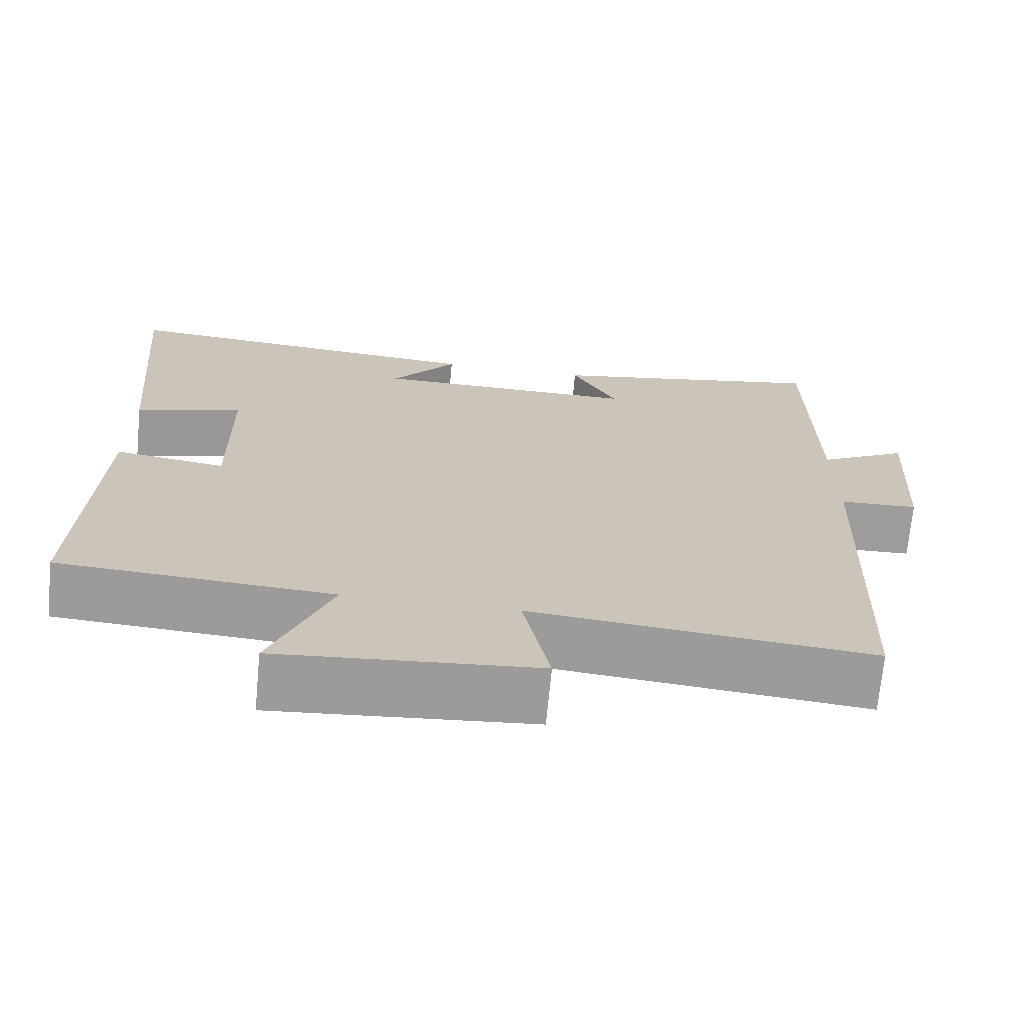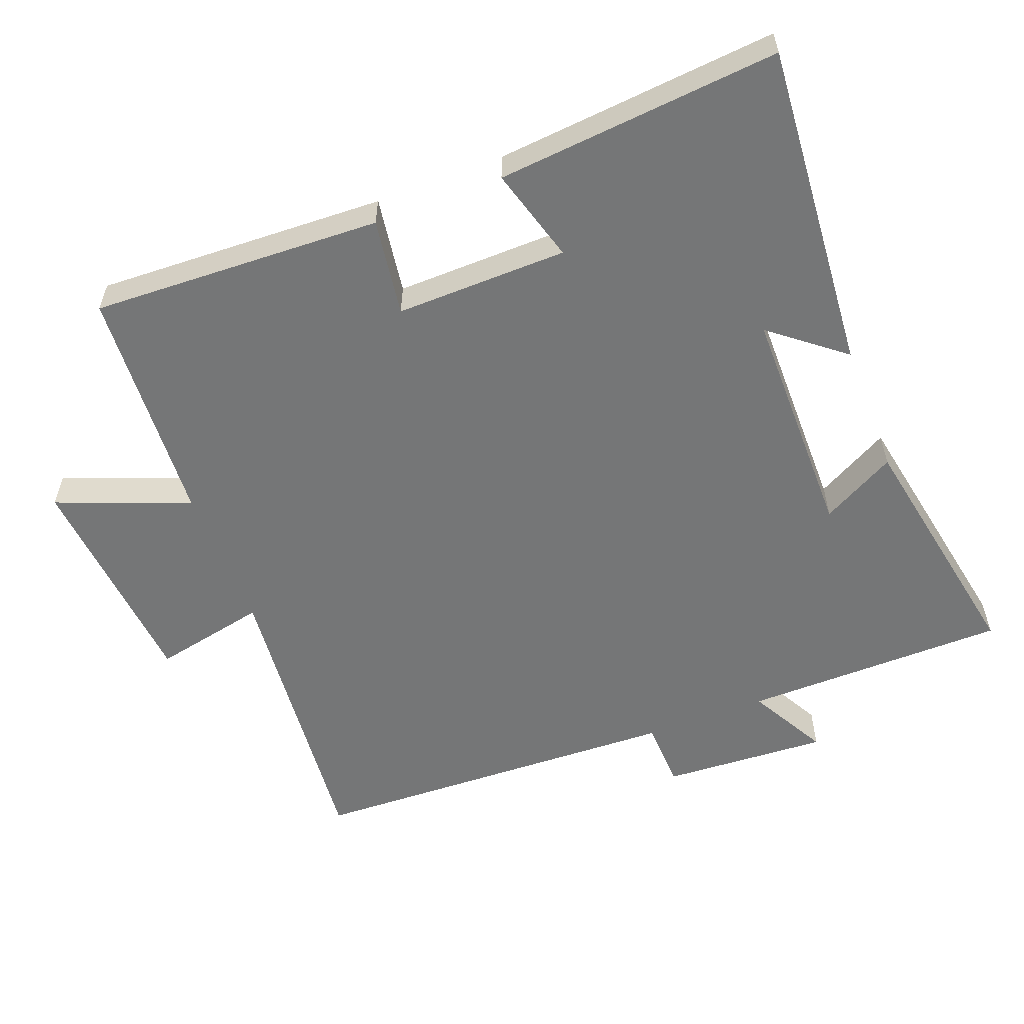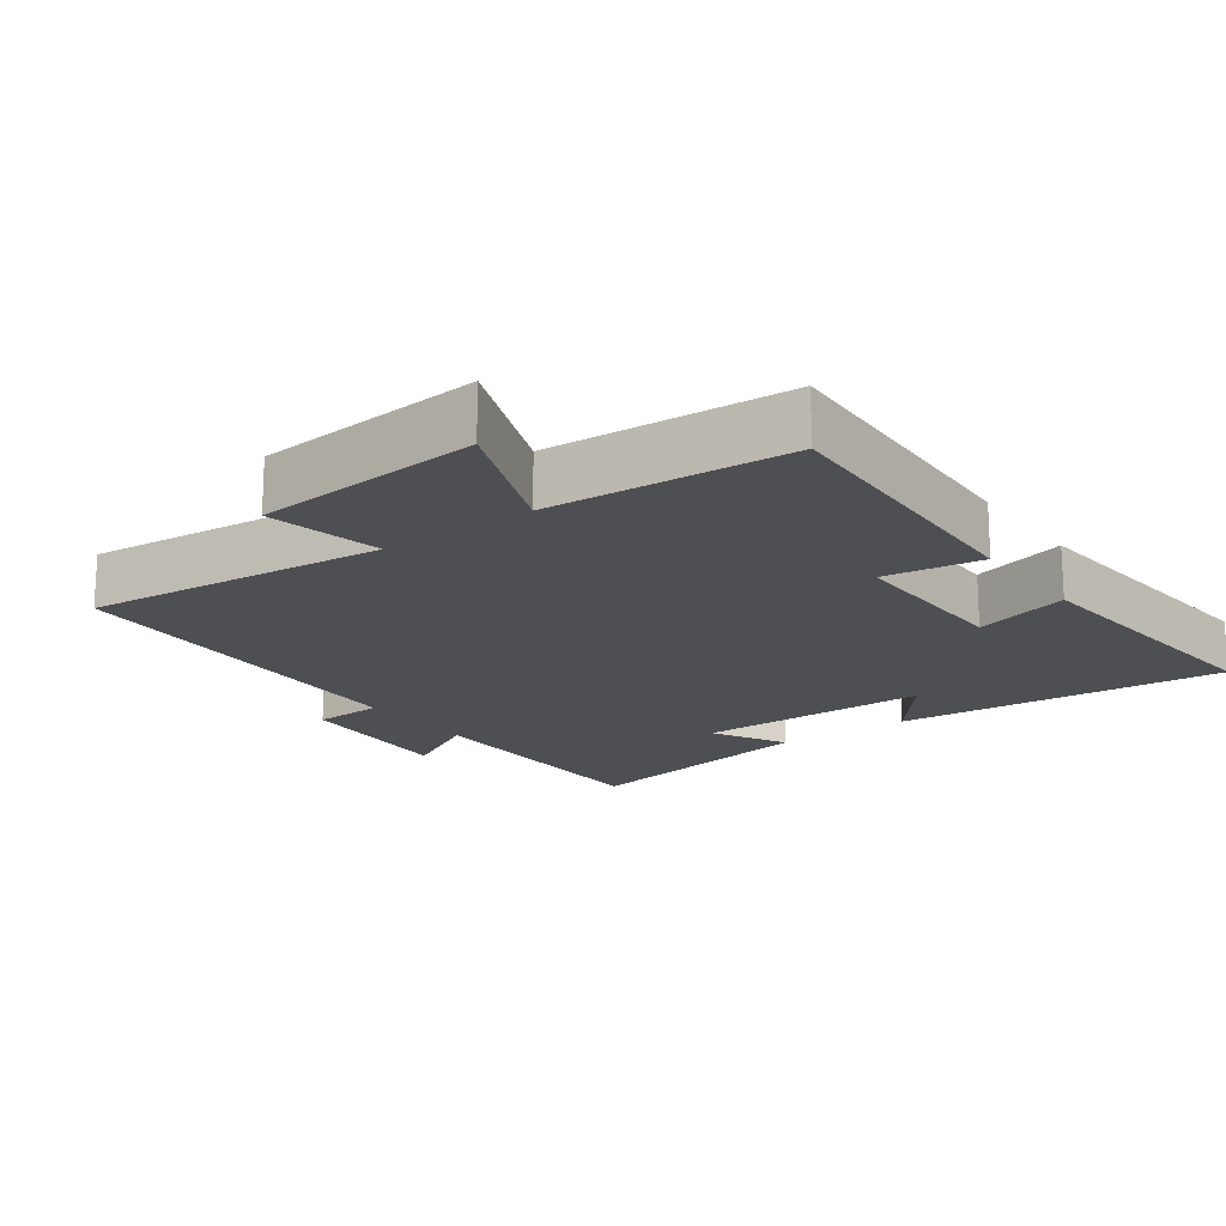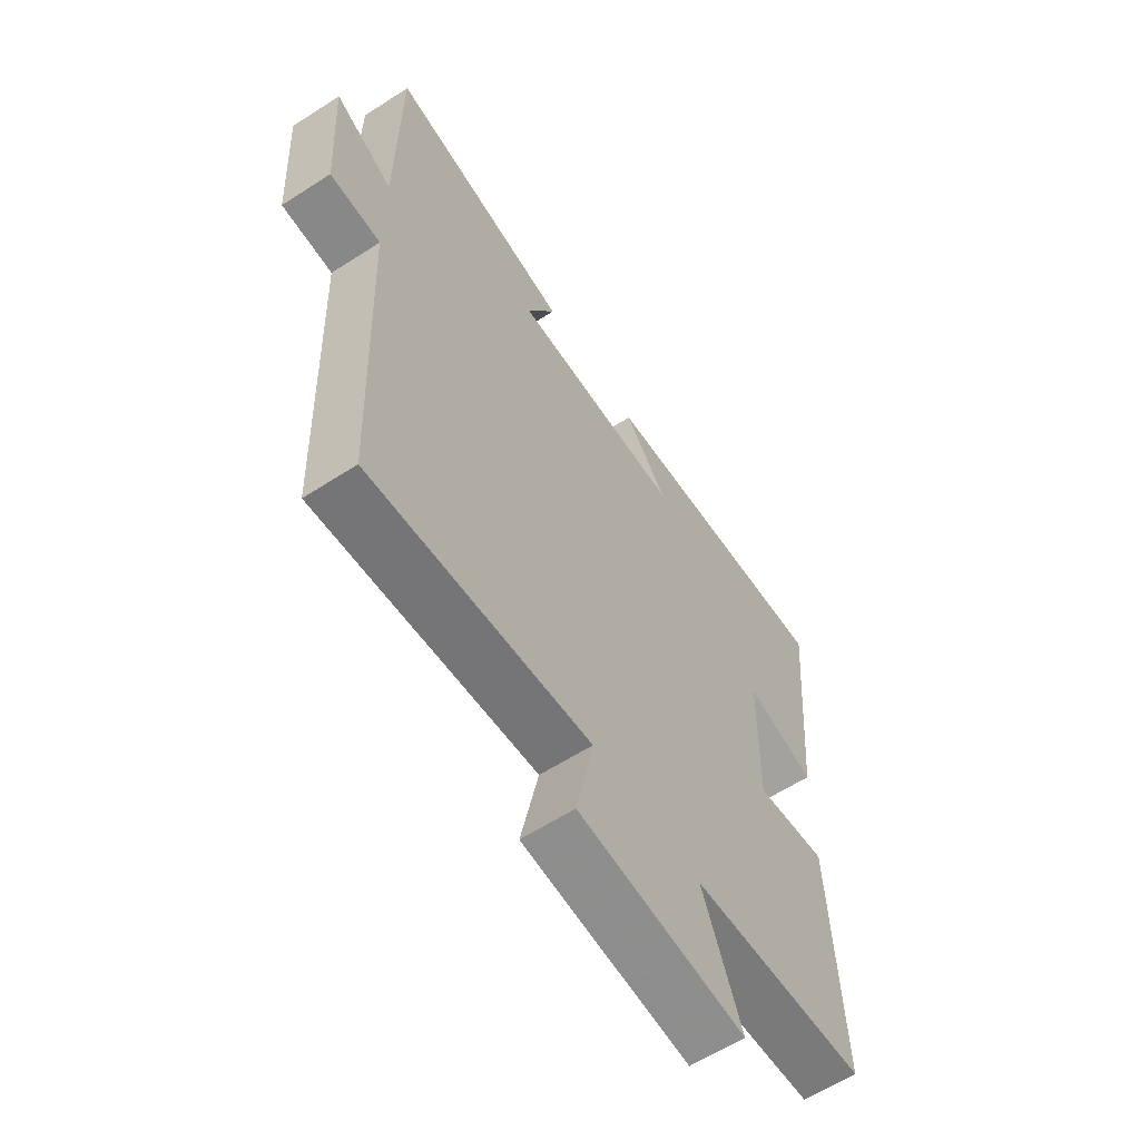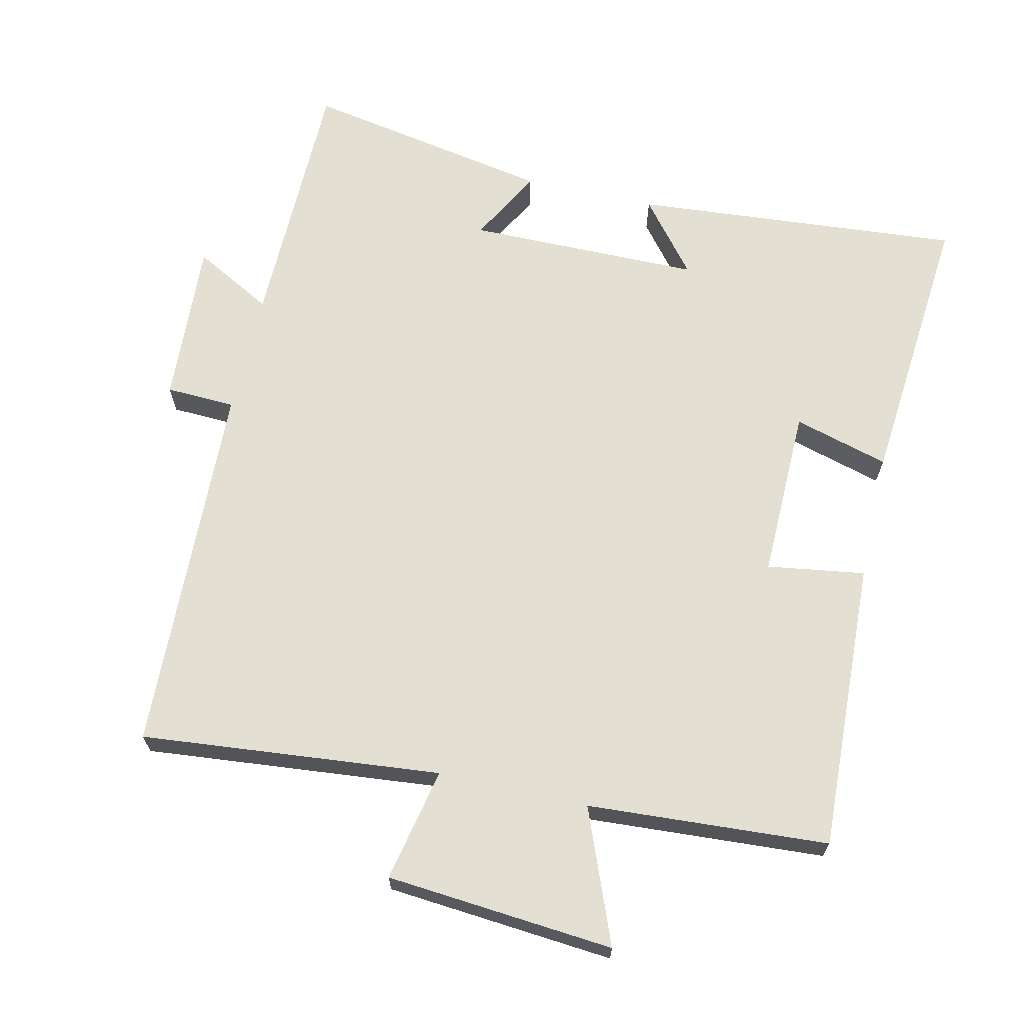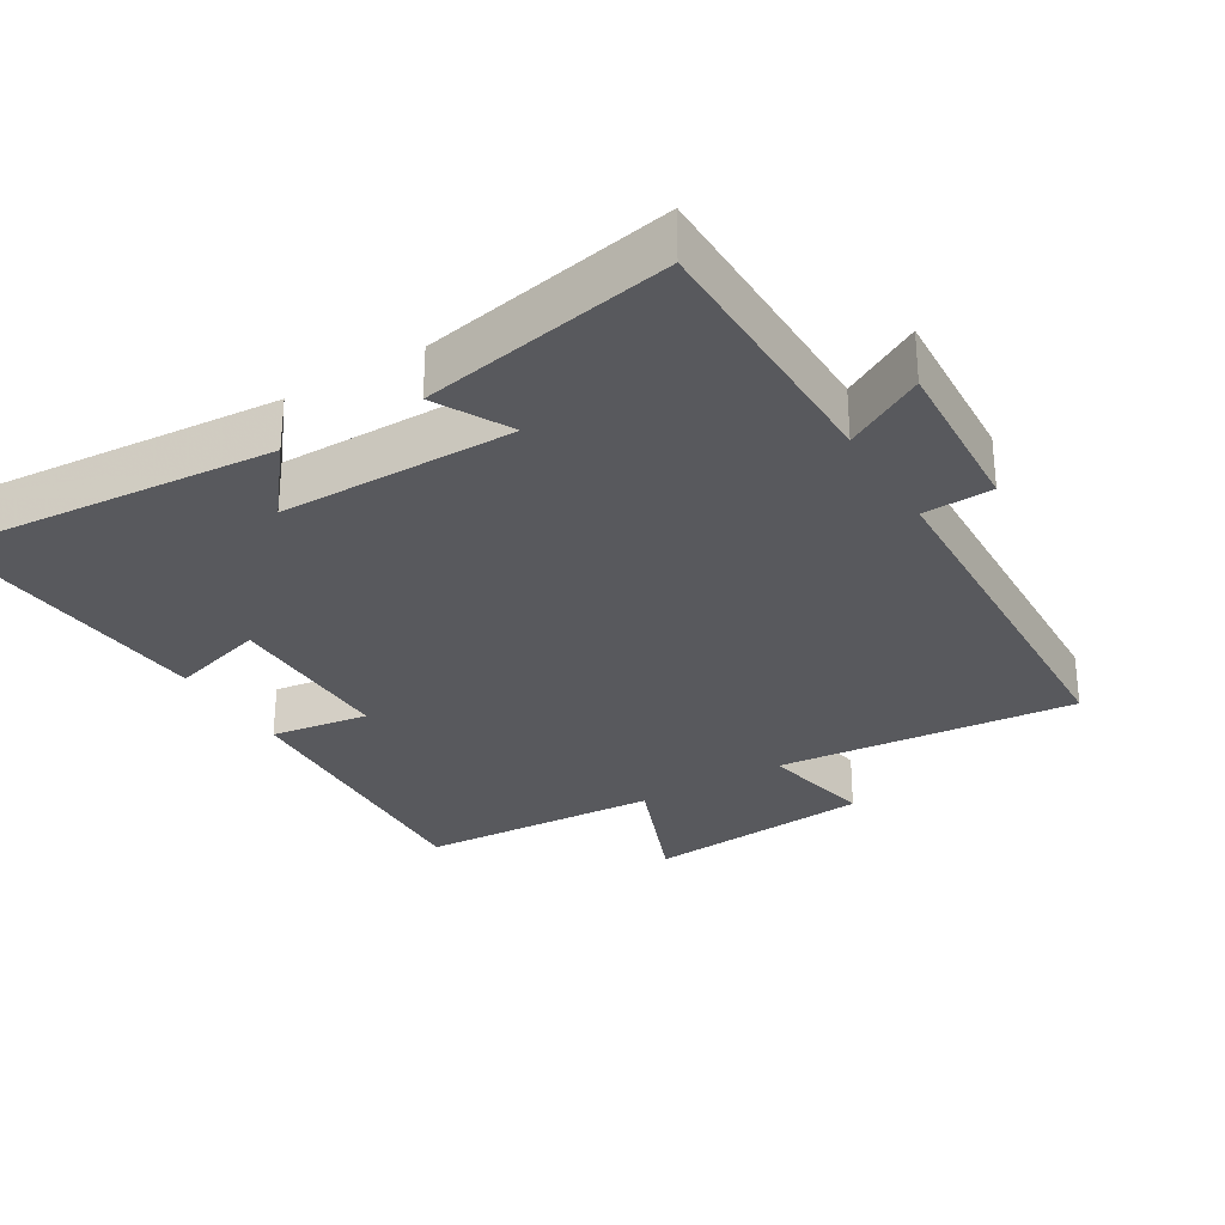
<metadata>
{"format":"obj","ext":"obj","renderer":"f3d","projection":"perspective","resolution":1024,"background":"white","views":[{"elev":-70.0,"azim":-5.4,"up":"+Z"},{"elev":-56.7,"azim":-68.9,"up":"+Y"},{"elev":-17.8,"azim":-143.9,"up":"+Y"},{"elev":-61.0,"azim":123.3,"up":"+Z"},{"elev":66.6,"azim":-167.2,"up":"+Y"},{"elev":-29.8,"azim":31.1,"up":"+Y"}]}
</metadata>
<code>
v 0.479 0.07 -0.542
v 0.047 0.07 -0.5
v 0.081 0.07 -0.664
v -0.247 0.07 -0.692
v -0.171 0.07 -0.5
v -0.518 0.07 -0.478
v -0.5 0.07 -0.058
v -0.359 0.07 -0.079
v -0.363 0.07 0.169
v -0.5 0.07 0.13
v -0.536 0.07 0.539
v -0.06 0.07 0.5
v -0.144 0.07 0.395
v 0.194 0.07 0.393
v 0.136 0.07 0.5
v 0.496 0.07 0.567
v 0.5 0.07 0.185
v 0.614 0.07 0.247
v 0.6 0.07 0.007
v 0.5 0.07 0.003
v 0.479 0 -0.542
v 0.047 0 -0.5
v 0.081 0 -0.664
v -0.247 0 -0.692
v -0.171 0 -0.5
v -0.518 0 -0.478
v -0.5 0 -0.058
v -0.359 0 -0.079
v -0.363 0 0.169
v -0.5 0 0.13
v -0.536 0 0.539
v -0.06 0 0.5
v -0.144 0 0.395
v 0.194 0 0.393
v 0.136 0 0.5
v 0.496 0 0.567
v 0.5 0 0.185
v 0.614 0 0.247
v 0.6 0 0.007
v 0.5 0 0.003
f 17 18 19 20
f 16 17 20
f 15 16 20
f 14 15 20
f 20 1 2
f 14 20 2
f 13 14 2
f 11 12 13
f 10 11 13
f 9 10 13
f 13 2 3
f 9 13 3
f 8 9 3
f 5 6 7 8
f 5 8 3
f 3 4 5
f 40 39 38 37
f 40 37 36
f 40 36 35
f 40 35 34
f 22 21 40
f 22 40 34
f 22 34 33
f 33 32 31
f 33 31 30
f 33 30 29
f 23 22 33
f 23 33 29
f 23 29 28
f 28 27 26 25
f 23 28 25
f 25 24 23
f 1 21 22 2
f 2 22 23 3
f 3 23 24 4
f 4 24 25 5
f 5 25 26 6
f 6 26 27 7
f 7 27 28 8
f 8 28 29 9
f 9 29 30 10
f 10 30 31 11
f 11 31 32 12
f 12 32 33 13
f 13 33 34 14
f 14 34 35 15
f 15 35 36 16
f 16 36 37 17
f 17 37 38 18
f 18 38 39 19
f 19 39 40 20
f 20 40 21 1

</code>
